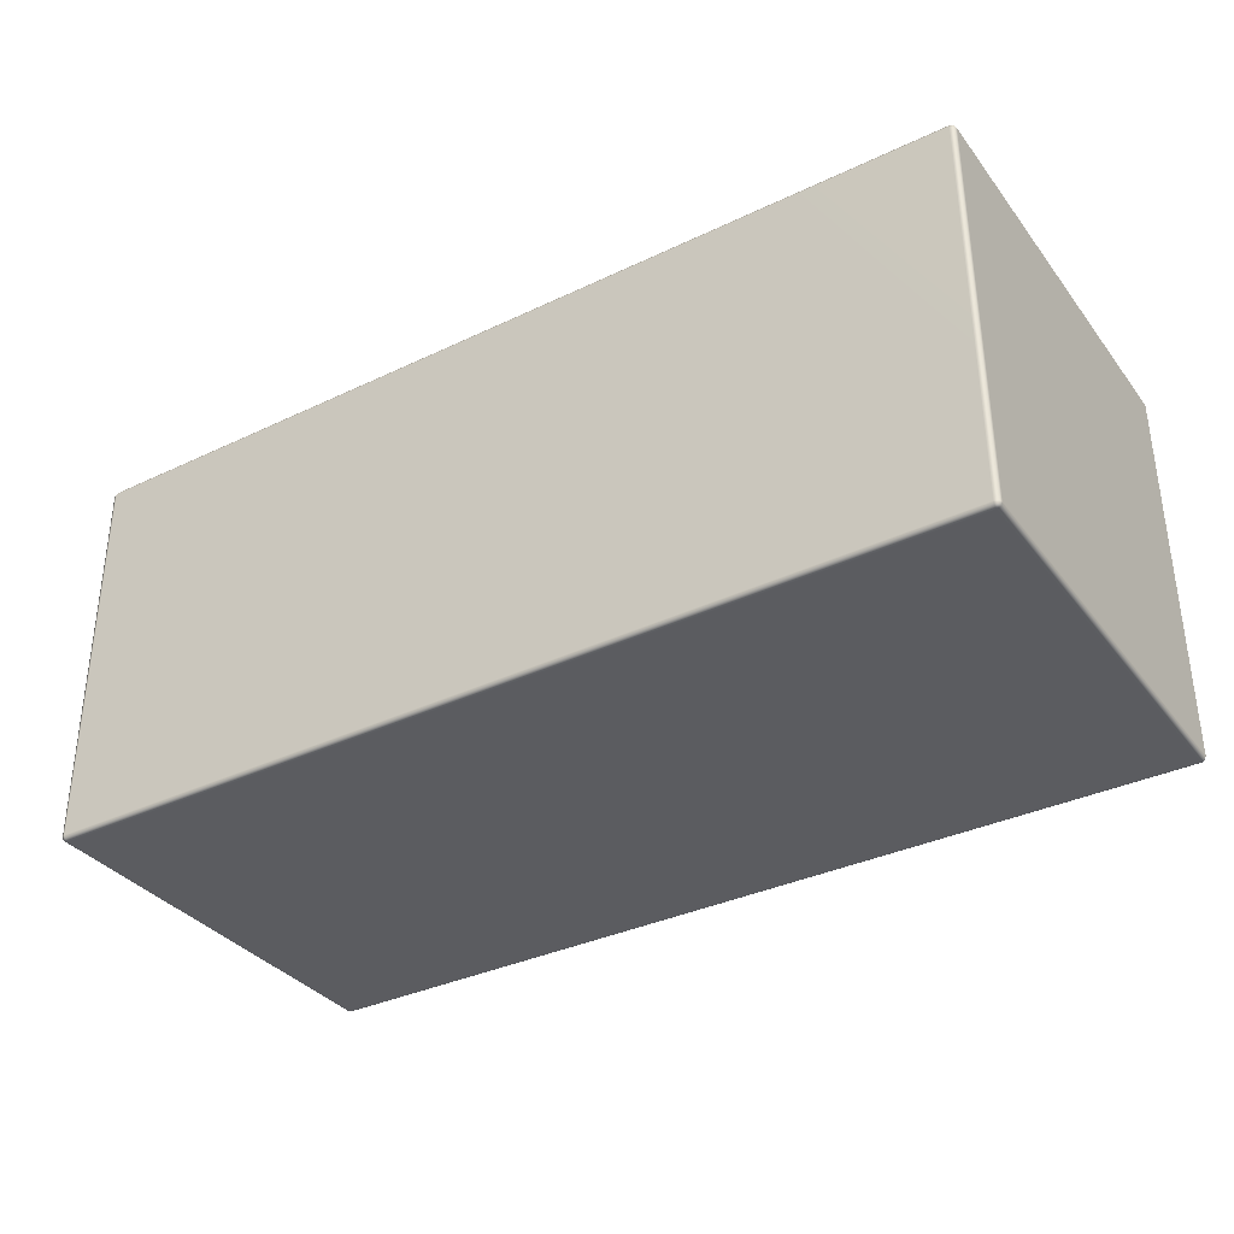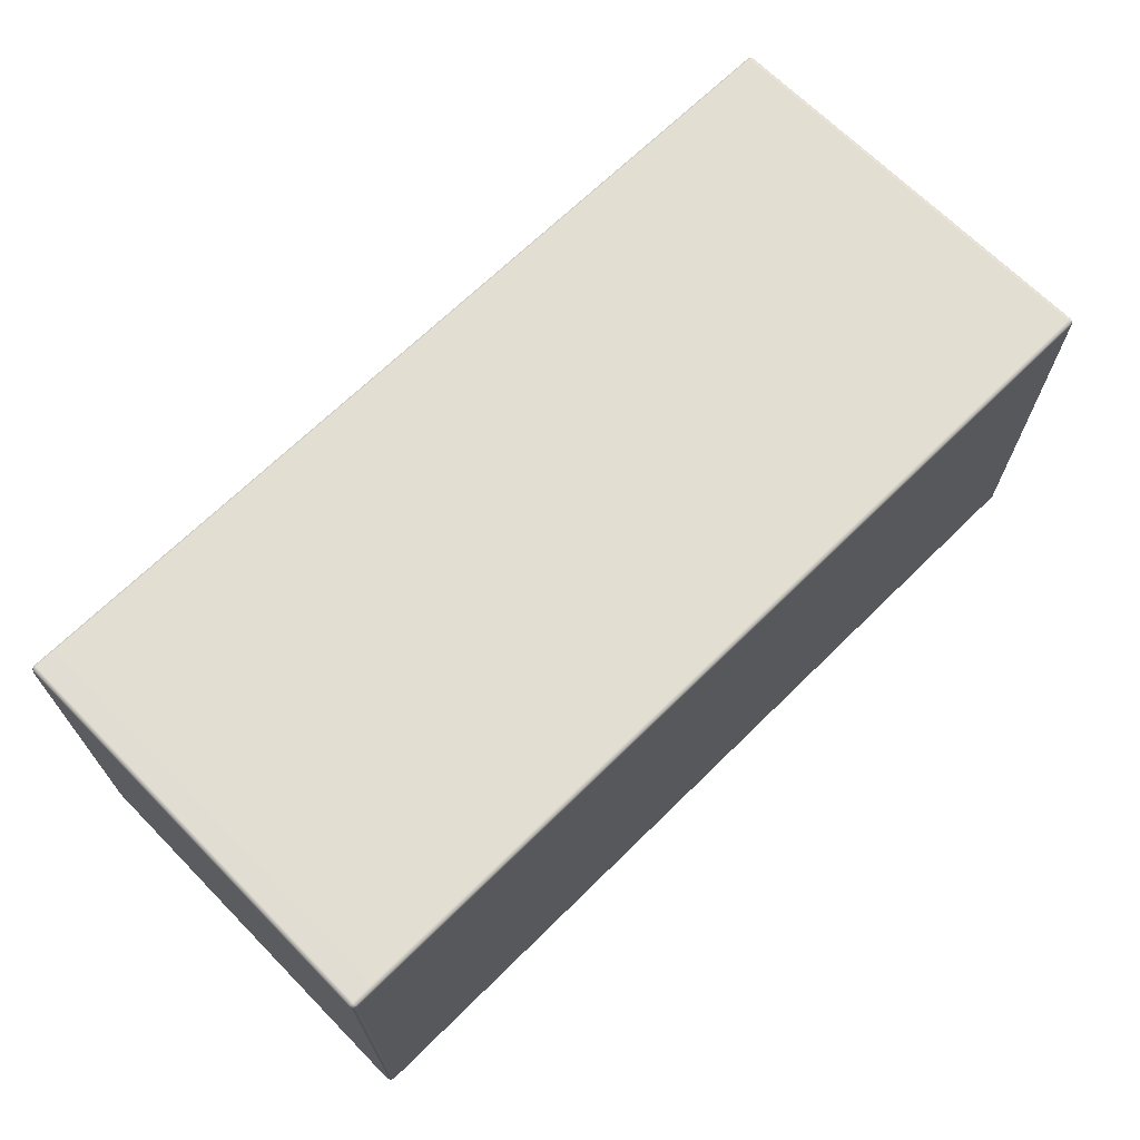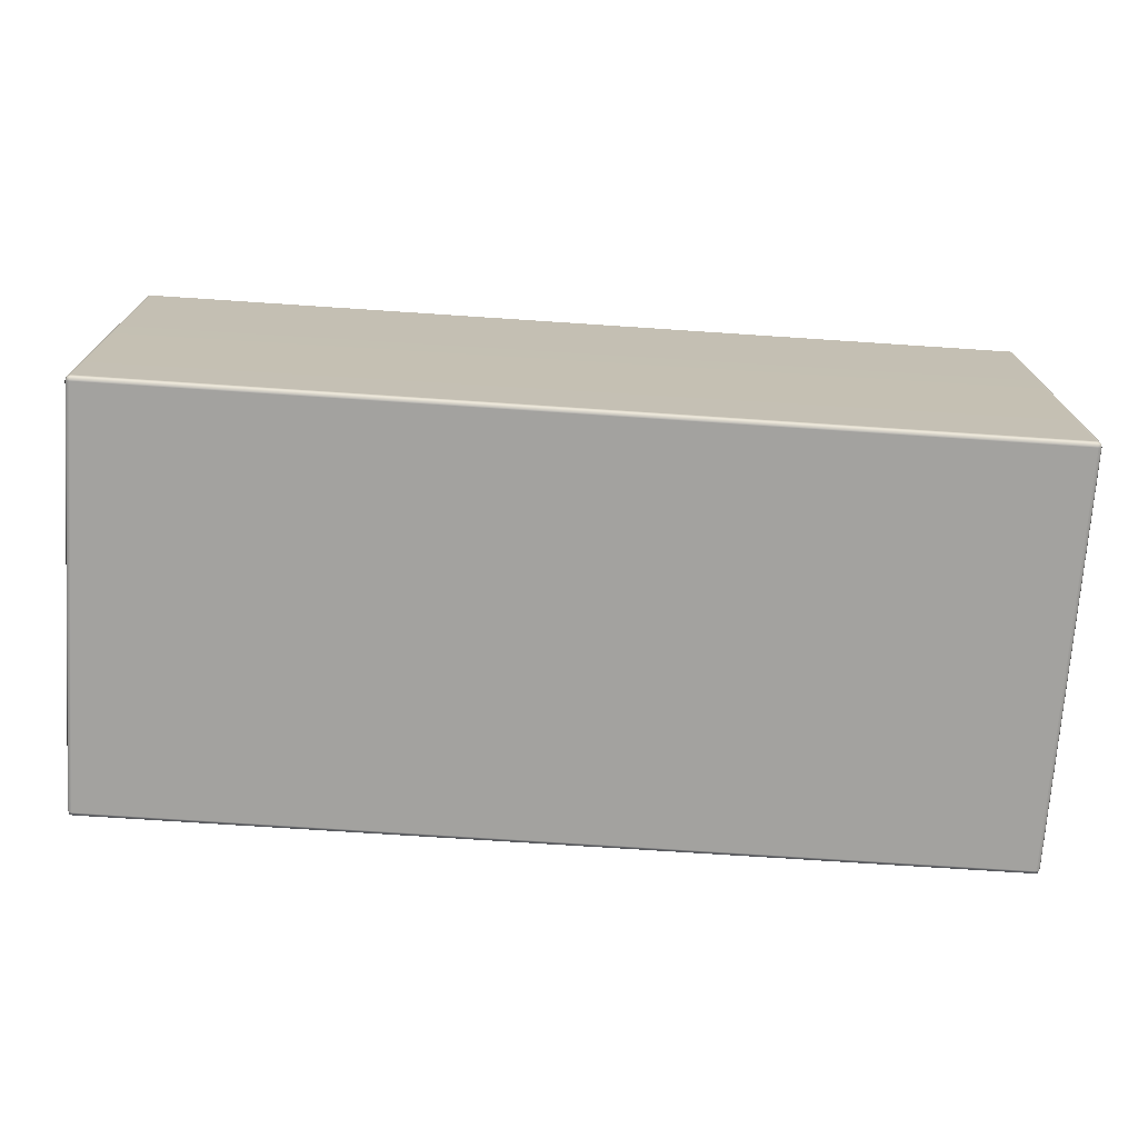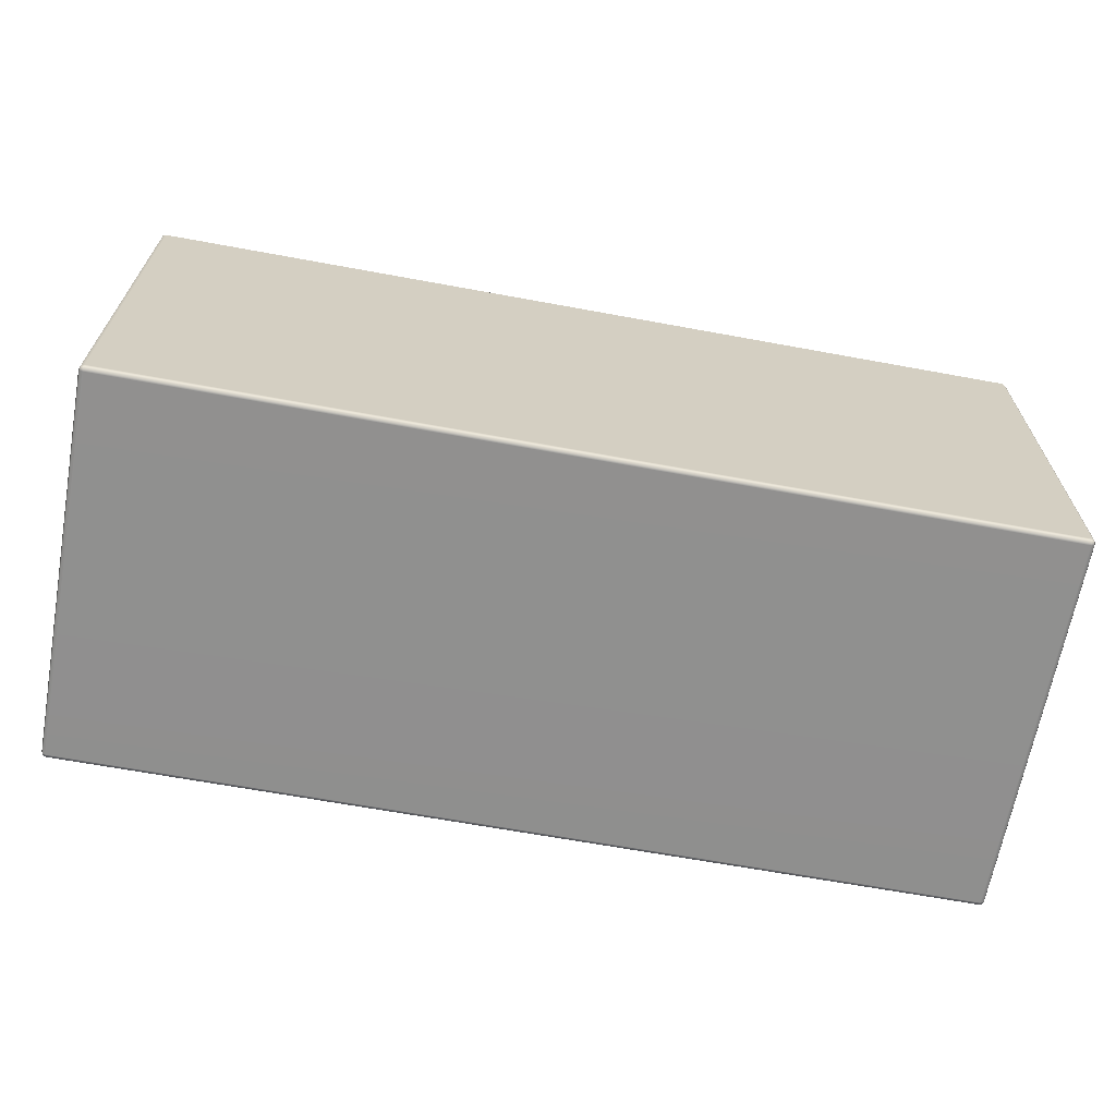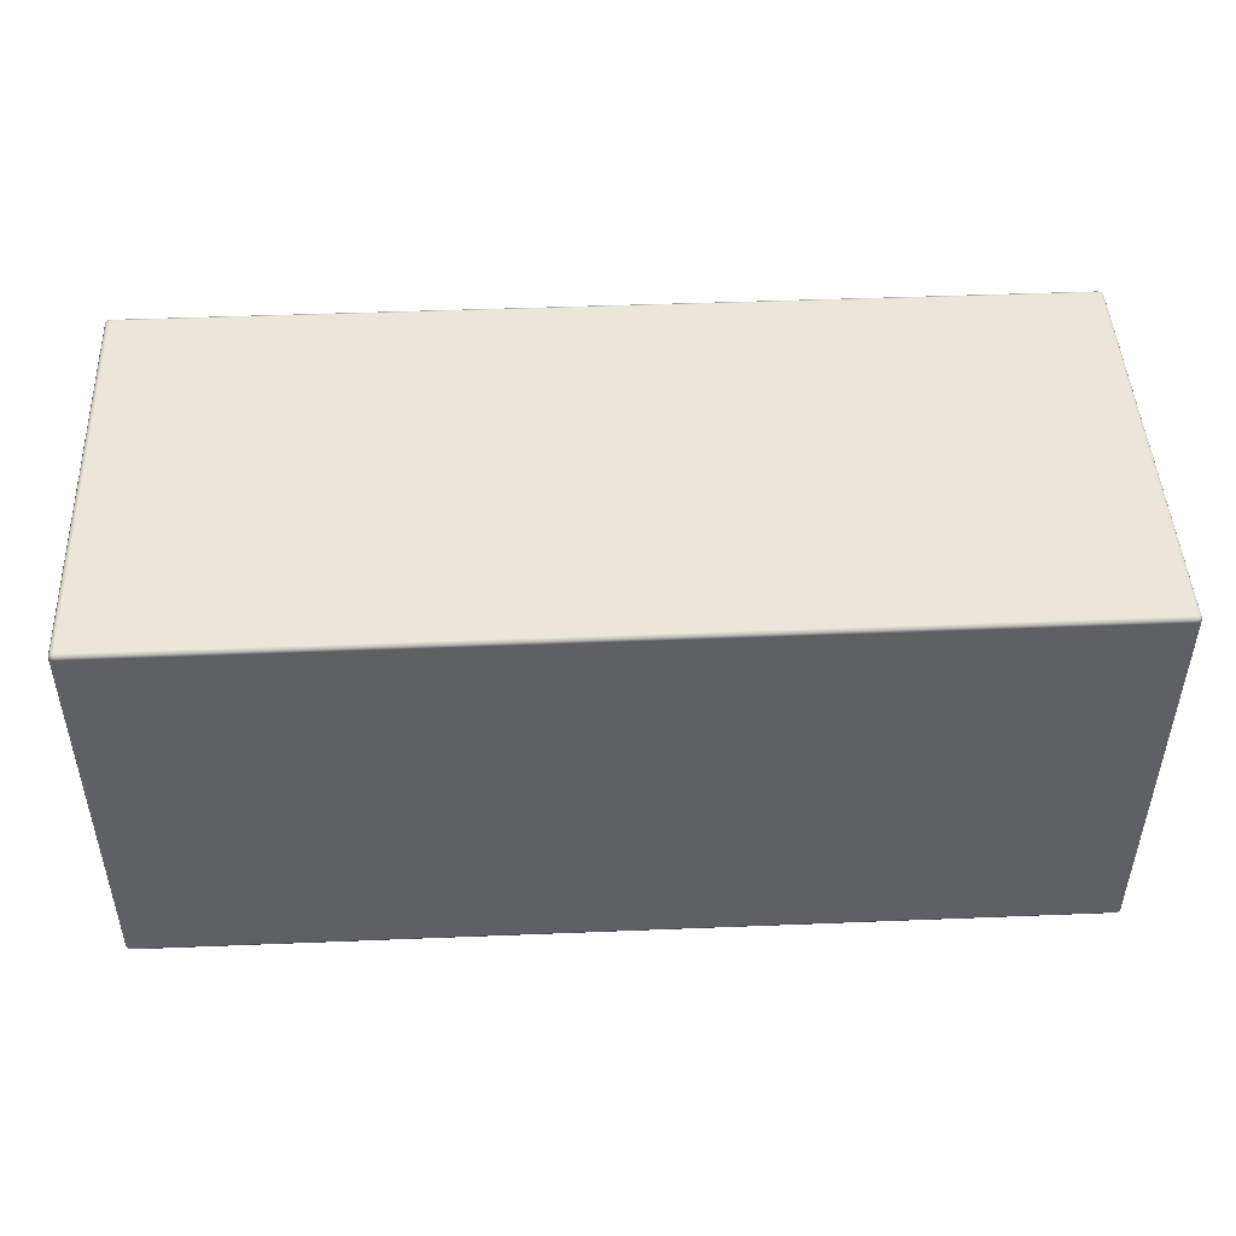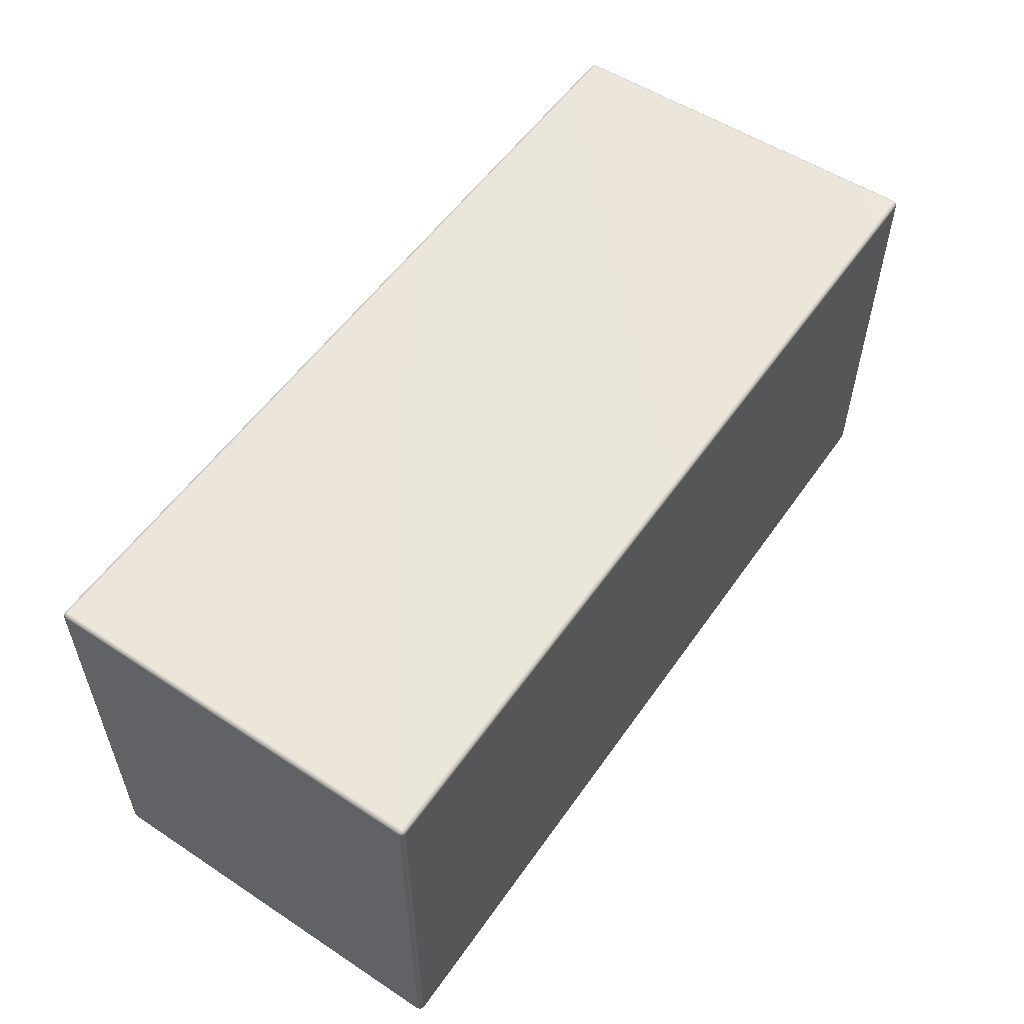
<metadata>
{"format":"obj","ext":"obj","renderer":"f3d","projection":"perspective","resolution":1024,"background":"white","views":[{"elev":-35.2,"azim":-147.7,"up":"+Y"},{"elev":67.9,"azim":-44.6,"up":"+Y"},{"elev":-72.4,"azim":176.2,"up":"+Y"},{"elev":-65.5,"azim":-10.5,"up":"+Z"},{"elev":46.5,"azim":-2.6,"up":"+Y"},{"elev":54.8,"azim":124.3,"up":"+Z"}]}
</metadata>
<code>
g ENV_SY02_GX_Section01_HP02_MO
v -6.5 19.27 -167.5
v -6.491 19.23 -167.5
v -6.5 19.22 -167.6
v -6.521 19.27 -167.6
v -6.509 24.79 -167.5
v -6.521 19.27 -173.4
v -6.5 19.22 -173.4
v -6.53 24.79 -167.6
v -6.5 19.27 -173.5
v -6.491 19.23 -173.5
v -6.53 24.79 -173.4
v -6.509 24.79 -173.5
v -6.509 24.84 -173.4
v -6.5 24.83 -173.5
v -6.509 24.84 -167.6
v -6.5 24.83 -167.5
v -6.46 24.84 -173.5
v -6.509 24.79 -173.5
v -6.46 24.86 -173.4
v -6.46 24.84 -167.5
v -6.509 24.79 -167.5
v -6.46 24.86 -167.6
v 6.495 24.86 -173.4
v -6.46 24.79 -167.5
v -6.5 19.27 -167.5
v -6.46 24.79 -173.5
v 6.495 24.84 -173.5
v -6.448 19.27 -173.5
v -6.5 19.27 -173.5
v -6.448 19.22 -173.5
v -6.491 19.23 -173.5
v -6.5 19.22 -173.4
v 6.449 19.27 -173.5
v 6.495 24.79 -173.5
v 6.495 24.79 -167.5
v 6.495 24.84 -167.5
v -6.448 19.27 -167.5
v -6.448 19.22 -167.5
v -6.491 19.23 -167.5
v 6.449 19.22 -167.5
v 6.449 19.27 -167.5
v 6.498 19.27 -167.5
v 6.489 19.23 -167.5
v 6.546 24.79 -167.5
v 6.537 24.83 -167.5
v 6.495 24.86 -167.6
v 6.546 24.84 -167.6
v 6.546 24.79 -167.5
v 6.546 24.84 -173.4
v 6.567 24.79 -167.6
v 6.498 19.27 -167.5
v 6.567 24.79 -173.4
v 6.519 19.27 -167.6
v 6.498 19.22 -167.6
v 6.489 19.23 -167.5
v 6.498 19.22 -173.4
v 6.519 19.27 -173.4
v 6.498 19.27 -173.5
v 6.489 19.23 -173.5
v 6.546 24.79 -173.5
v 6.537 24.83 -173.5
v 6.546 24.79 -173.5
v 6.498 19.27 -173.5
v 6.449 19.22 -173.5
v 6.489 19.23 -173.5
v 6.498 19.22 -173.4
v -6.448 19.2 -173.4
v 6.449 19.2 -173.4
v 6.498 19.22 -167.6
v -6.448 19.2 -167.6
v -6.5 19.22 -167.6
v 6.449 19.2 -167.6
v -6.448 19.22 -167.5
v -6.491 19.23 -167.5
v 6.449 19.22 -167.5
v 6.489 19.23 -167.5
g ENV_SY02_GX_Section01_HP02_MO_0
f 3 2 1
f 4 3 1
f 1 5 4
f 4 6 3
f 6 7 3
f 5 8 4
f 4 8 6
f 6 9 7
f 9 10 7
f 9 6 11
f 8 11 6
f 12 9 11
f 11 13 12
f 13 11 8
f 13 14 12
f 8 5 15
f 15 13 8
f 5 16 15
f 17 14 13
f 18 14 17
f 19 13 15
f 19 17 13
f 15 16 20
f 20 16 21
f 22 19 15
f 22 15 20
f 19 23 17
f 23 19 22
f 24 20 21
f 24 21 25
f 26 18 17
f 23 27 17
f 17 27 26
f 26 28 18
f 28 29 18
f 28 30 29
f 30 31 29
f 32 31 30
f 33 28 26
f 28 33 30
f 27 34 26
f 34 33 26
f 24 35 20
f 35 36 20
f 20 36 22
f 35 24 37
f 37 24 25
f 37 25 38
f 25 39 38
f 38 40 37
f 41 35 37
f 40 41 37
f 41 40 42
f 40 43 42
f 42 44 41
f 44 35 41
f 35 44 36
f 44 45 36
f 36 46 22
f 46 23 22
f 36 45 47
f 46 36 47
f 47 45 48
f 49 23 46
f 47 49 46
f 23 49 27
f 50 47 48
f 50 48 51
f 50 52 47
f 52 49 47
f 53 50 51
f 52 50 53
f 53 51 54
f 51 55 54
f 54 56 53
f 57 52 53
f 56 57 53
f 57 56 58
f 56 59 58
f 57 58 60
f 52 57 60
f 52 60 49
f 60 61 49
f 49 61 27
f 27 61 62
f 34 27 62
f 62 63 34
f 63 33 34
f 33 63 64
f 63 65 64
f 33 64 30
f 64 65 66
f 30 64 67
f 67 32 30
f 68 64 66
f 64 68 67
f 68 66 69
f 32 67 70
f 71 32 70
f 68 72 67
f 72 68 69
f 72 70 67
f 70 73 71
f 70 72 73
f 73 74 71
f 72 75 73
f 72 69 75
f 69 76 75

</code>
